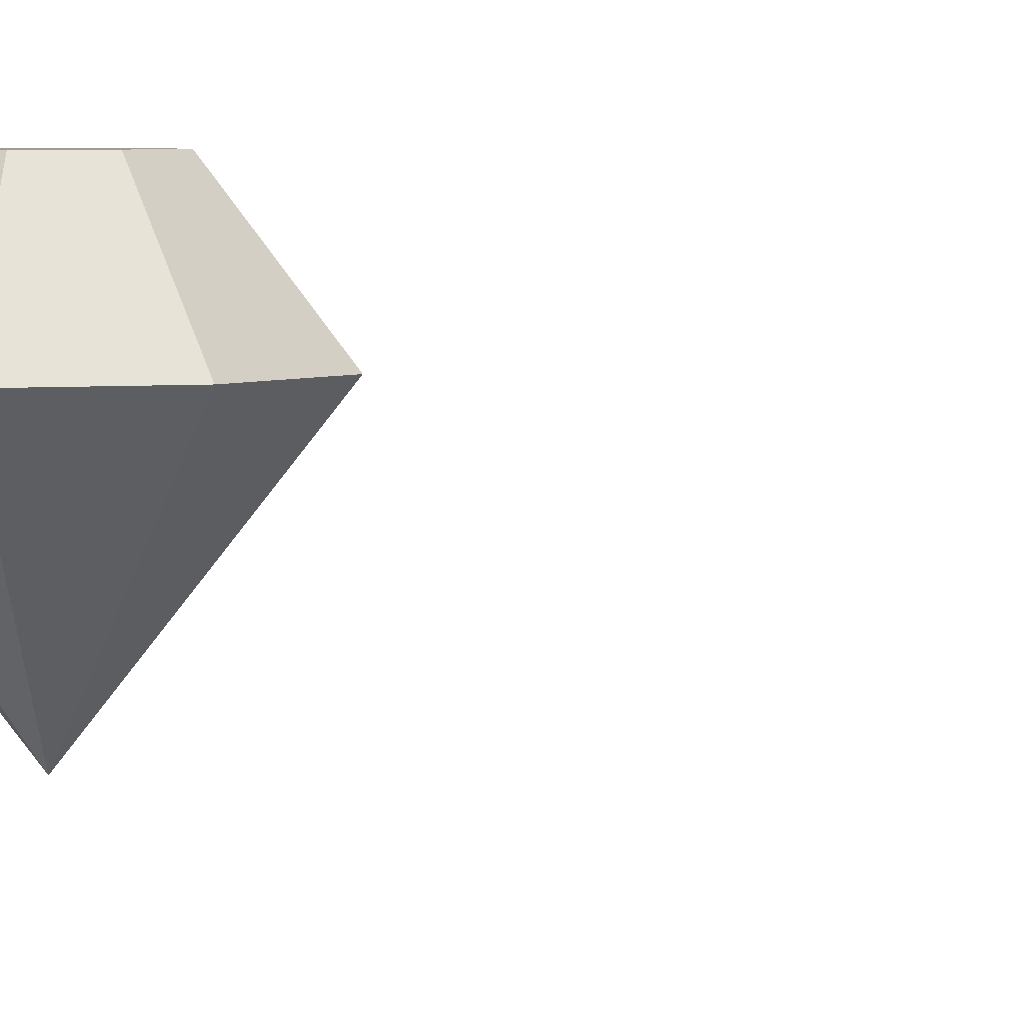
<metadata>
{"format":"obj","ext":"obj","renderer":"f3d","projection":"perspective","resolution":1024,"background":"white","views":[{"elev":4.4,"azim":143.6,"up":"+Y"}]}
</metadata>
<code>
o Cube.004
v 23.22 -106.5 -742.3
v 21.22 -106.5 -742.3
v 21.22 -106.5 -740.3
v 23.22 -106.5 -740.3
v 23.22 -108.5 -740.3
v 21.22 -108.5 -740.3
v 21.22 -108.5 -742.3
v 23.22 -108.5 -742.3
f 1 2 3 4
f 5 4 3 6
f 6 3 2 7
f 7 8 5 6
f 8 1 4 5
f 7 2 1 8
o Diamondo5side
v 119.9 32.36 0.5749
v 41.9 120.2 42.87
v 89.6 32.31 90.57
v 56.14 120.2 0.575
v 89.6 32.31 -89.43
v 41.9 120.2 -41.73
v -90.4 32.31 -89.43
v -56.94 120.2 0.575
v -42.7 120.2 -41.73
v -120.7 32.36 0.5749
v -0.4027 32.36 -121.3
v -0.4027 120.2 -56.72
v -0.4027 120.2 57.87
v -0.4027 32.36 122.5
v -0.4083 120.2 0.5694
v -42.7 120.2 42.87
v -0.4027 -128.3 0.5748
v -90.4 32.31 90.57
f 9 10 11
f 9 12 10
f 13 12 9
f 13 14 12
f 15 16 17
f 15 18 16
f 14 19 20
f 14 13 19
f 11 21 22
f 11 10 21
f 12 23 10
f 10 23 21
f 21 23 24
f 24 23 16
f 14 23 12
f 23 14 20
f 23 20 17
f 16 23 17
f 9 11 25
f 25 11 22
f 25 13 9
f 13 25 19
f 18 24 16
f 18 26 24
f 19 17 20
f 19 15 17
f 21 26 22
f 21 24 26
f 18 25 26
f 25 22 26
f 25 18 15
f 15 19 25

</code>
